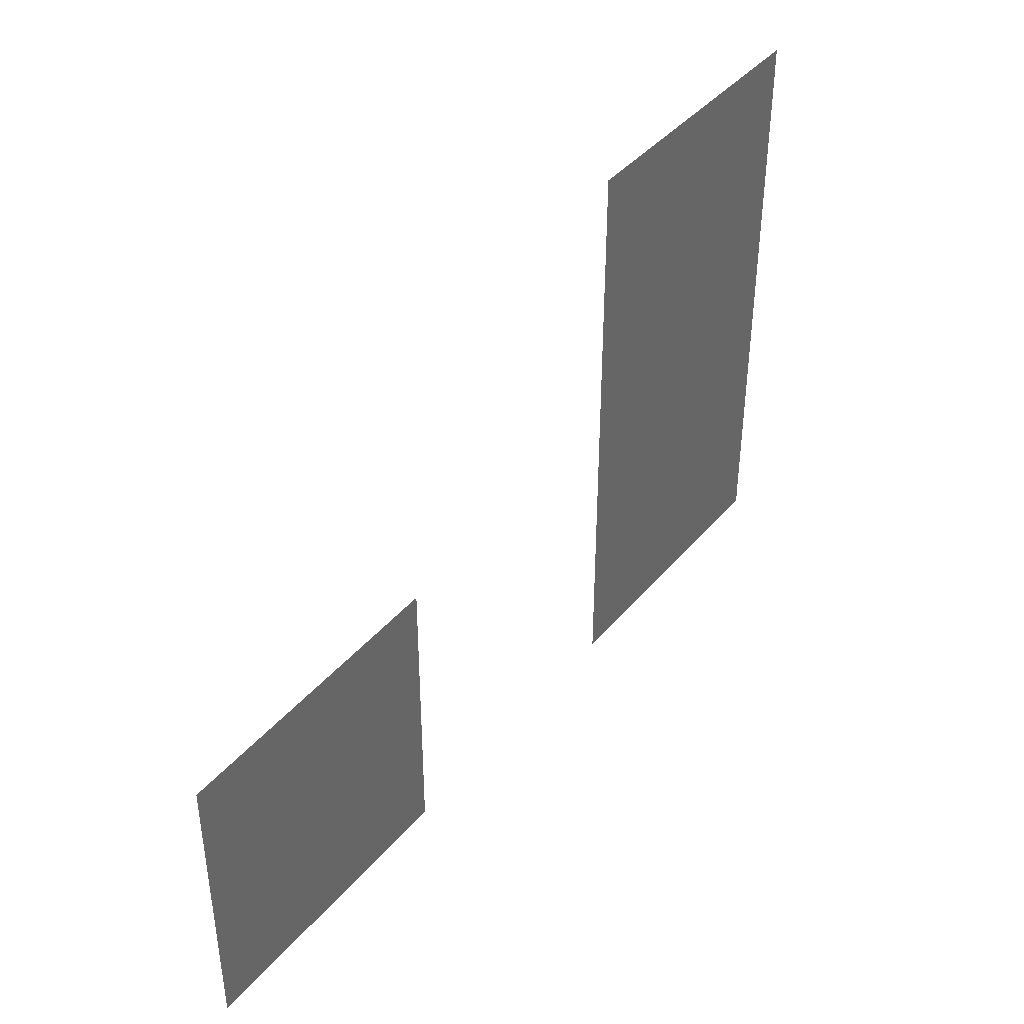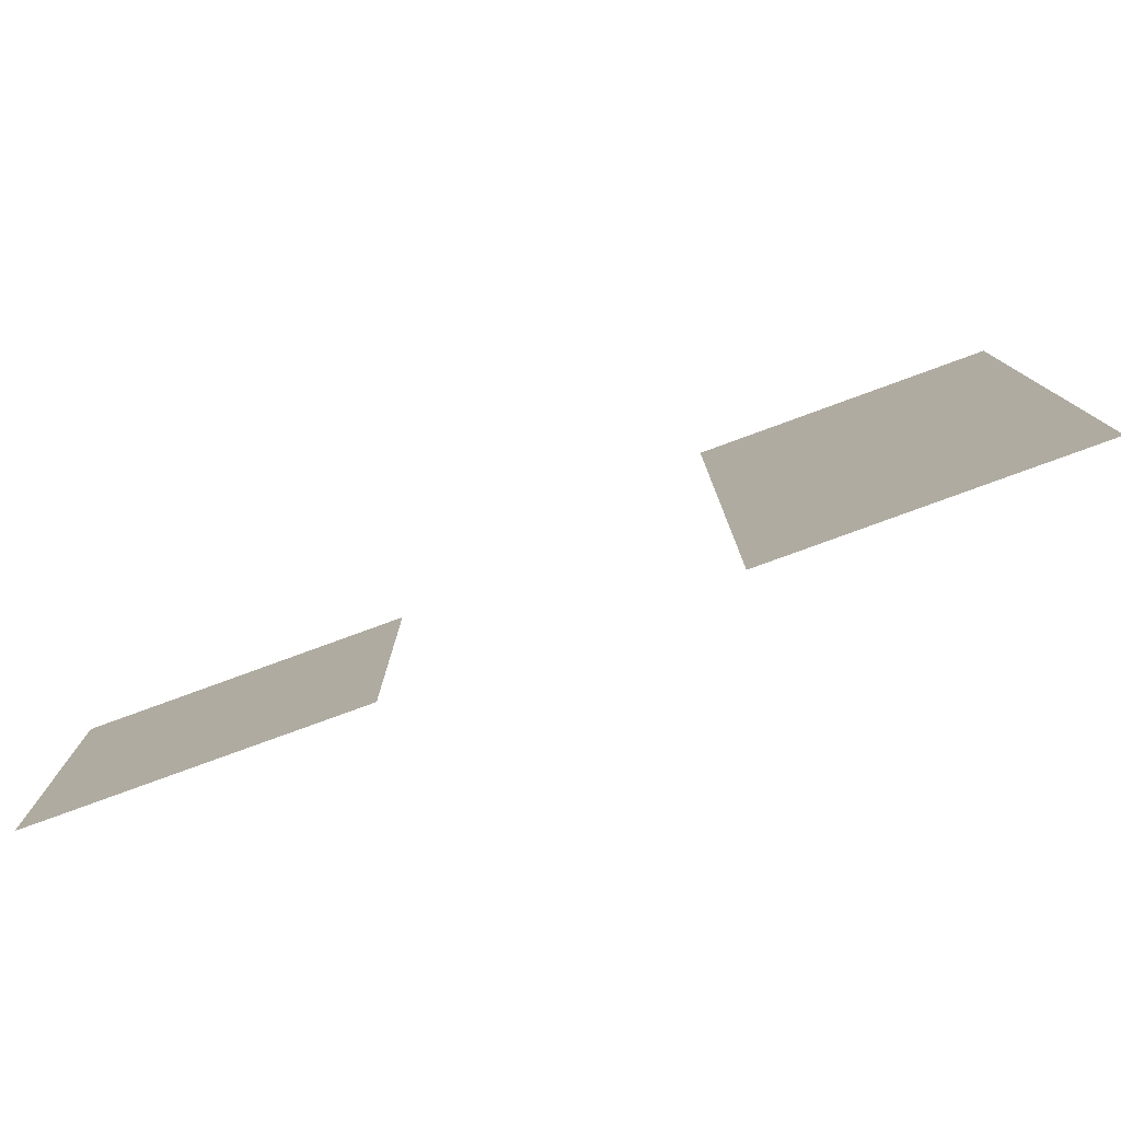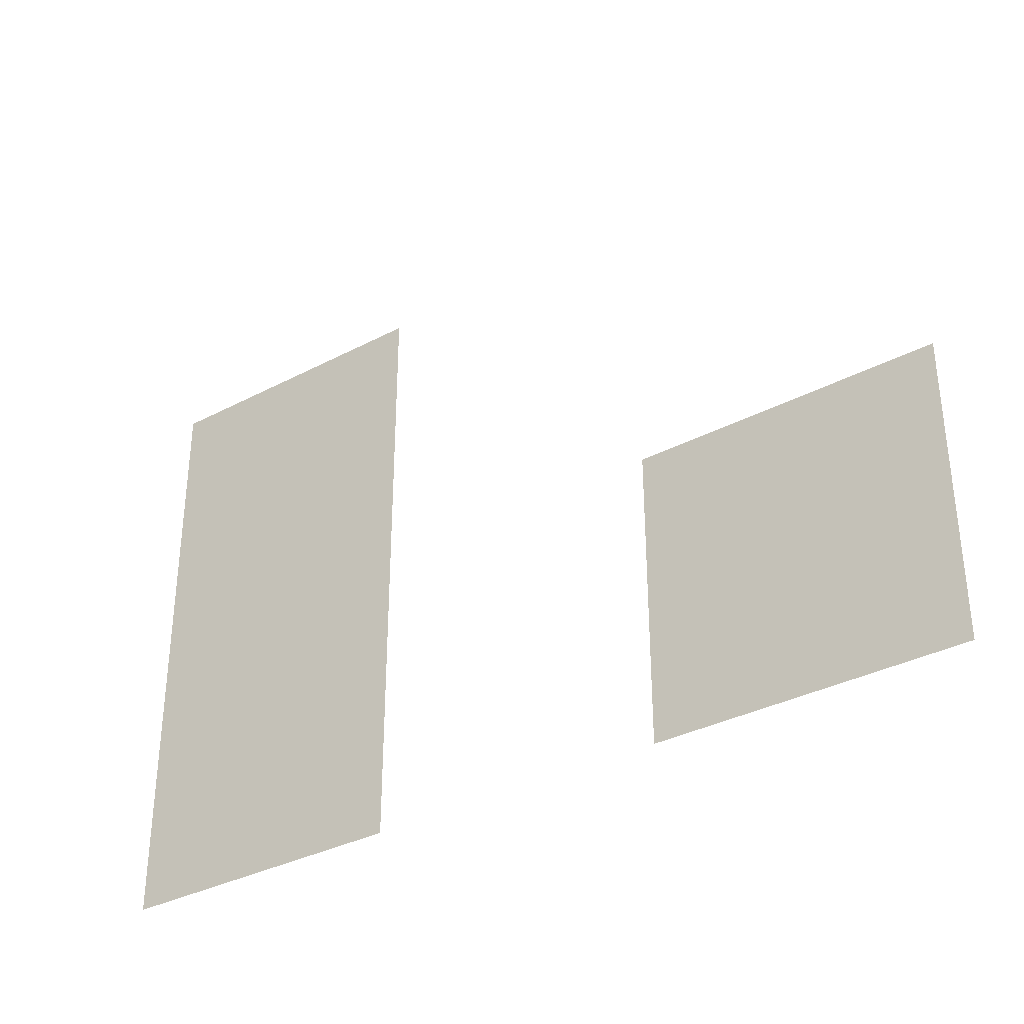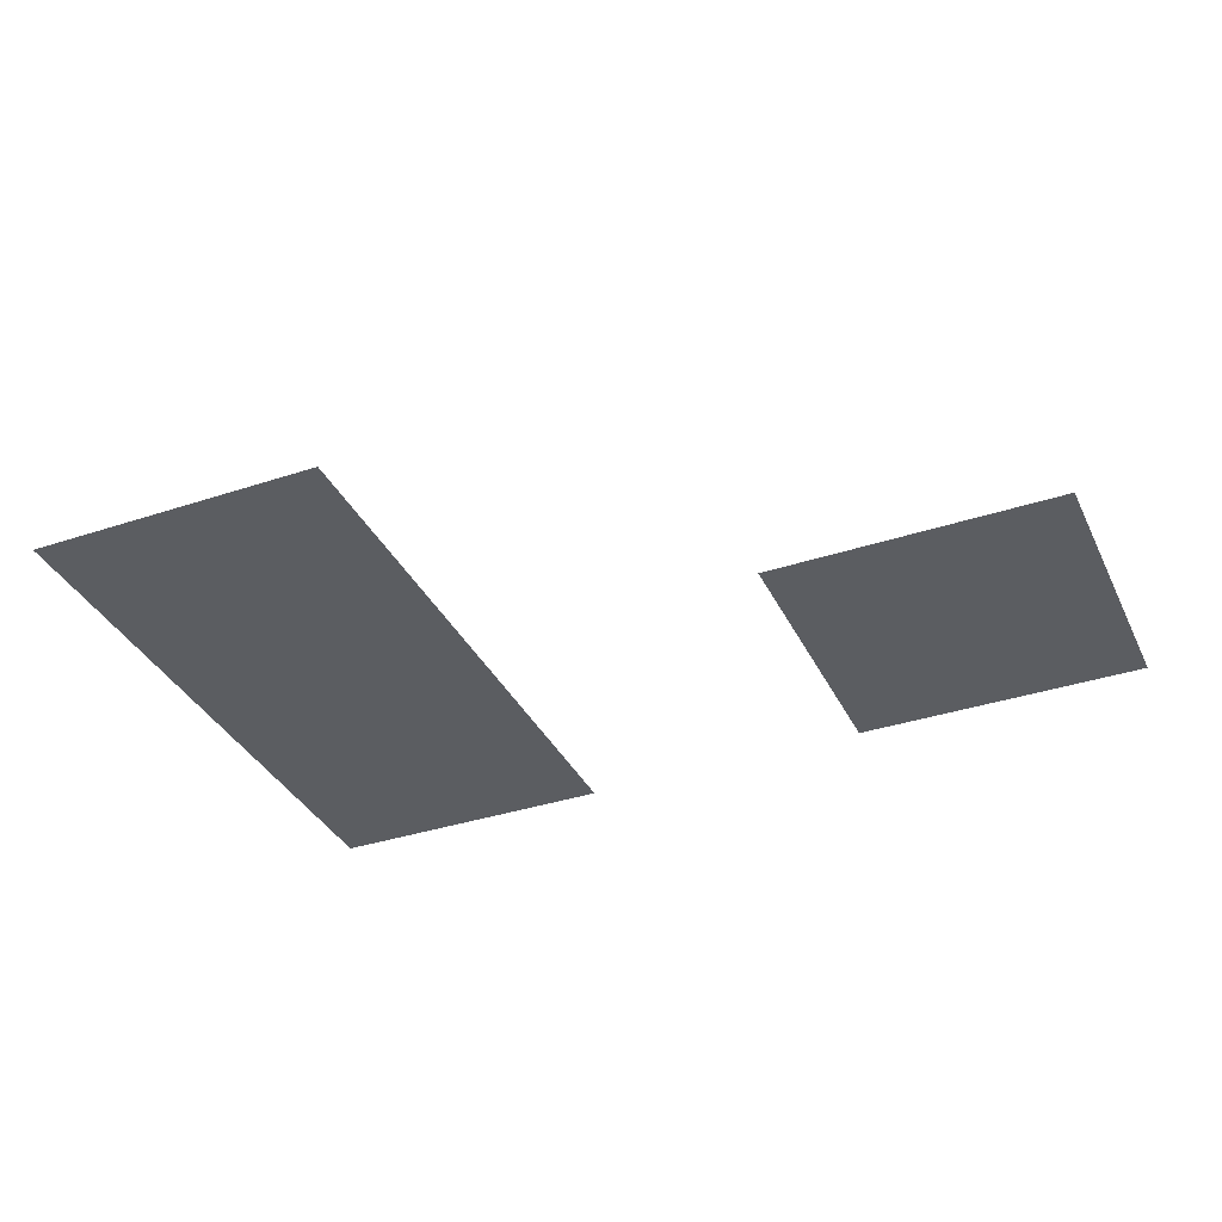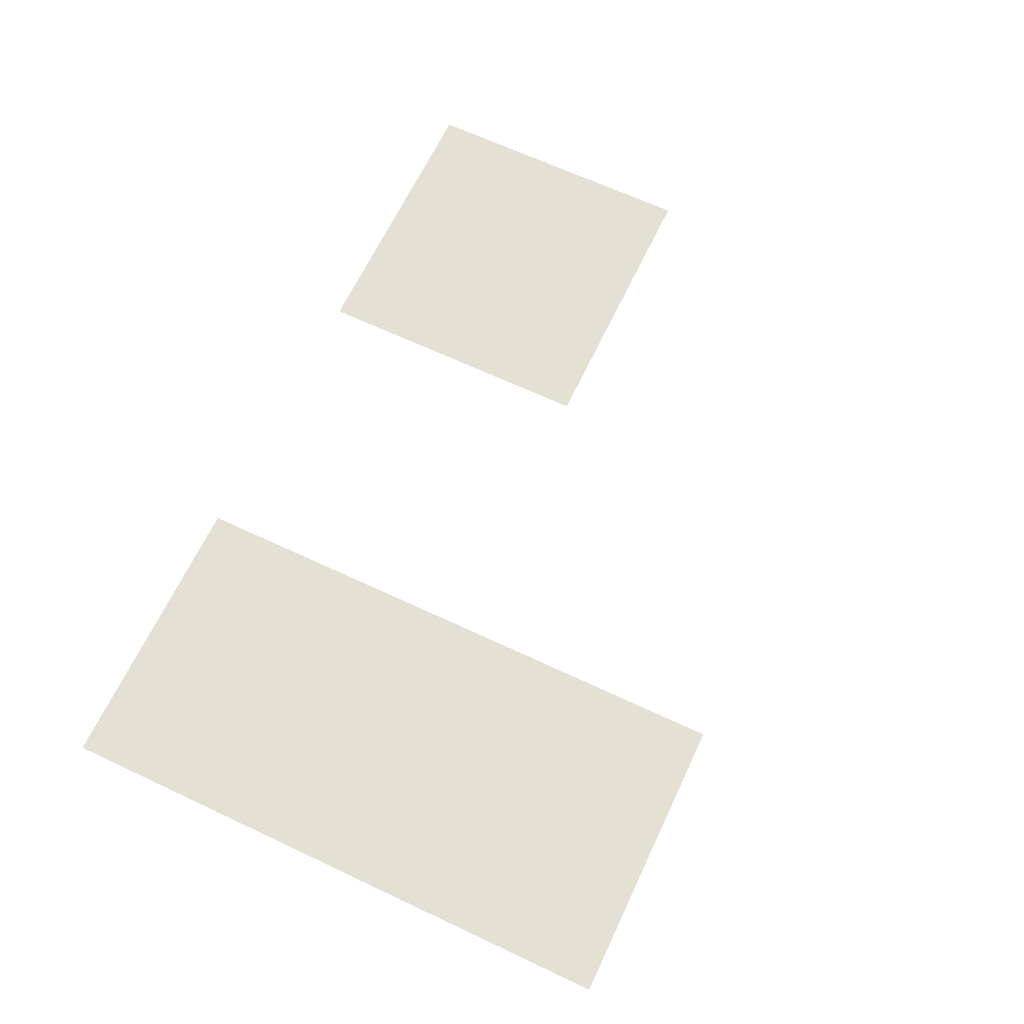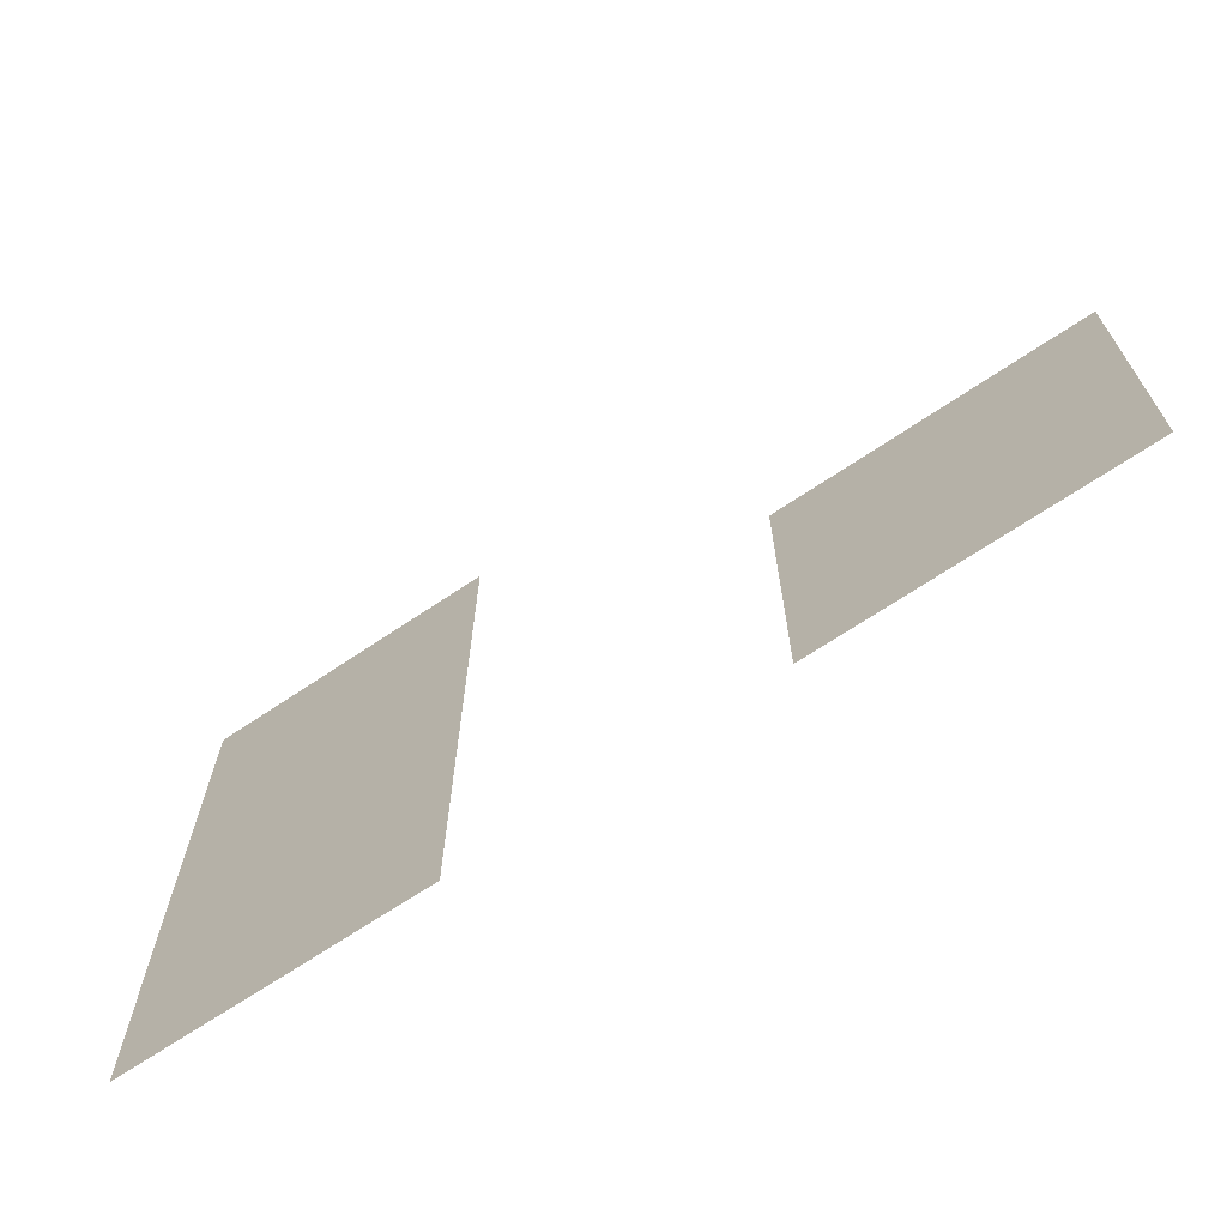
<metadata>
{"format":"obj","ext":"obj","renderer":"f3d","projection":"perspective","resolution":1024,"background":"white","views":[{"elev":41.2,"azim":-53.7,"up":"+Y"},{"elev":-78.9,"azim":20.1,"up":"+Y"},{"elev":-34.2,"azim":-144.5,"up":"+Y"},{"elev":-36.0,"azim":-156.5,"up":"+Z"},{"elev":65.9,"azim":115.3,"up":"+Z"},{"elev":-67.9,"azim":-145.9,"up":"+Y"}]}
</metadata>
<code>
v -28 -7.5 0
v -28.5 -7.5 0
v -28.5 -7 0
v -28 -7 0
v -28 -8 0
v -28.5 -8 0
v -28.5 -7.5 0
v -28 -7.5 0
v -29 -8 0
v -29.5 -8 0
v -29.5 -7.5 0
v -29 -7.5 0
g level_1_story_mesh_0003
f 1 2 3 4
f 5 6 7 8
f 9 10 11 12

</code>
